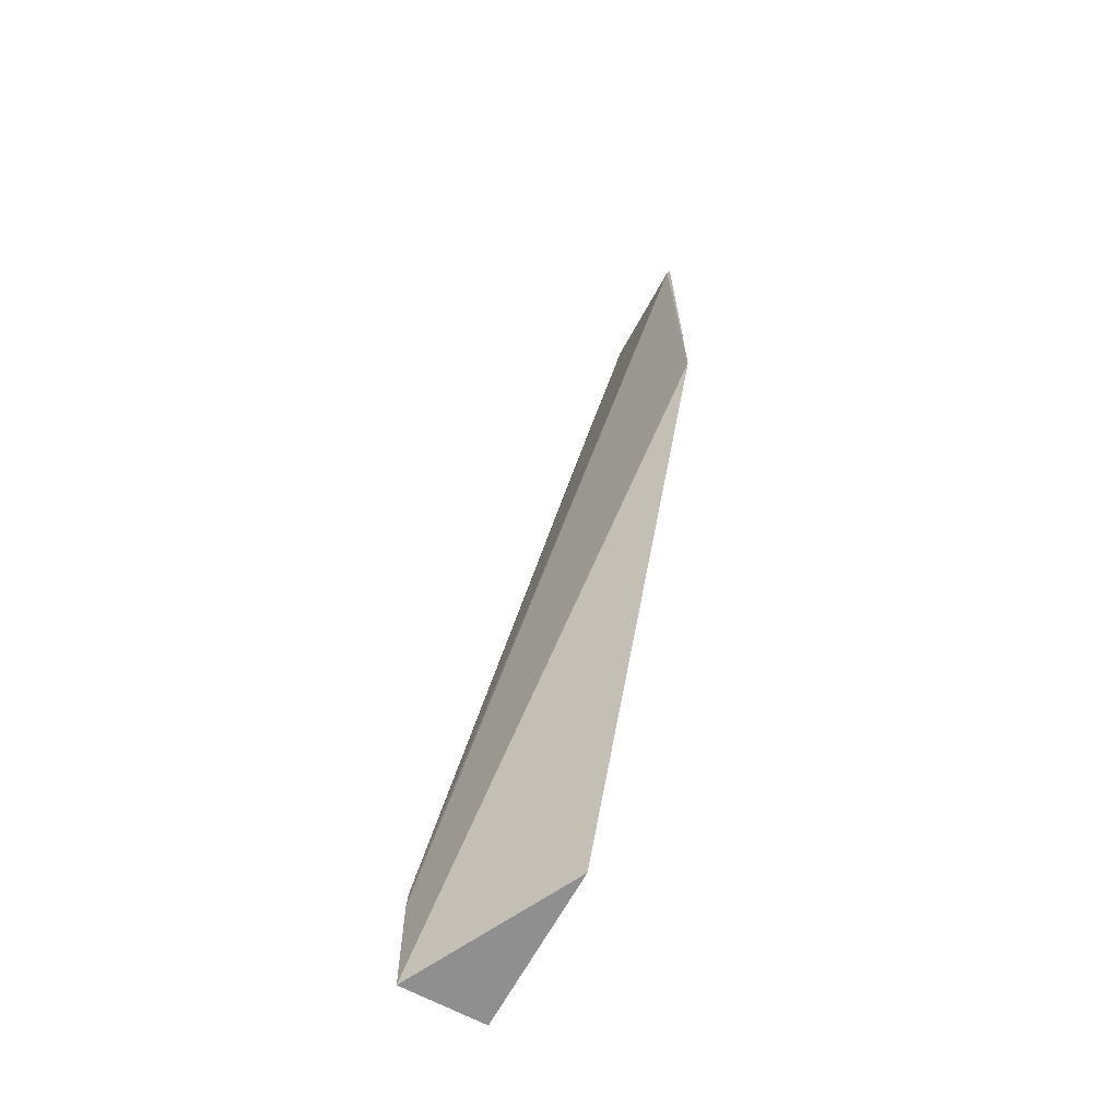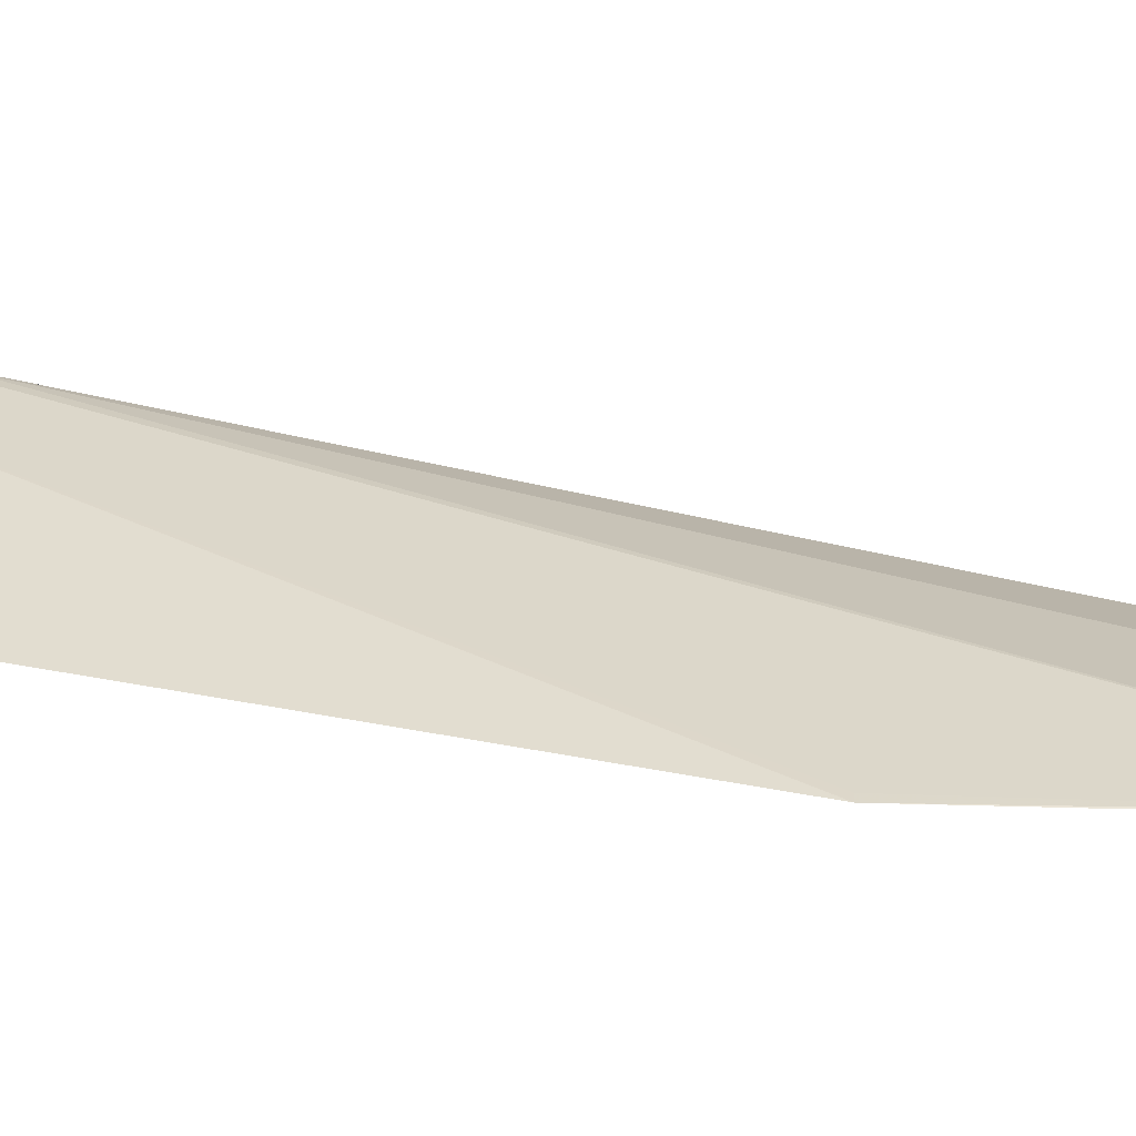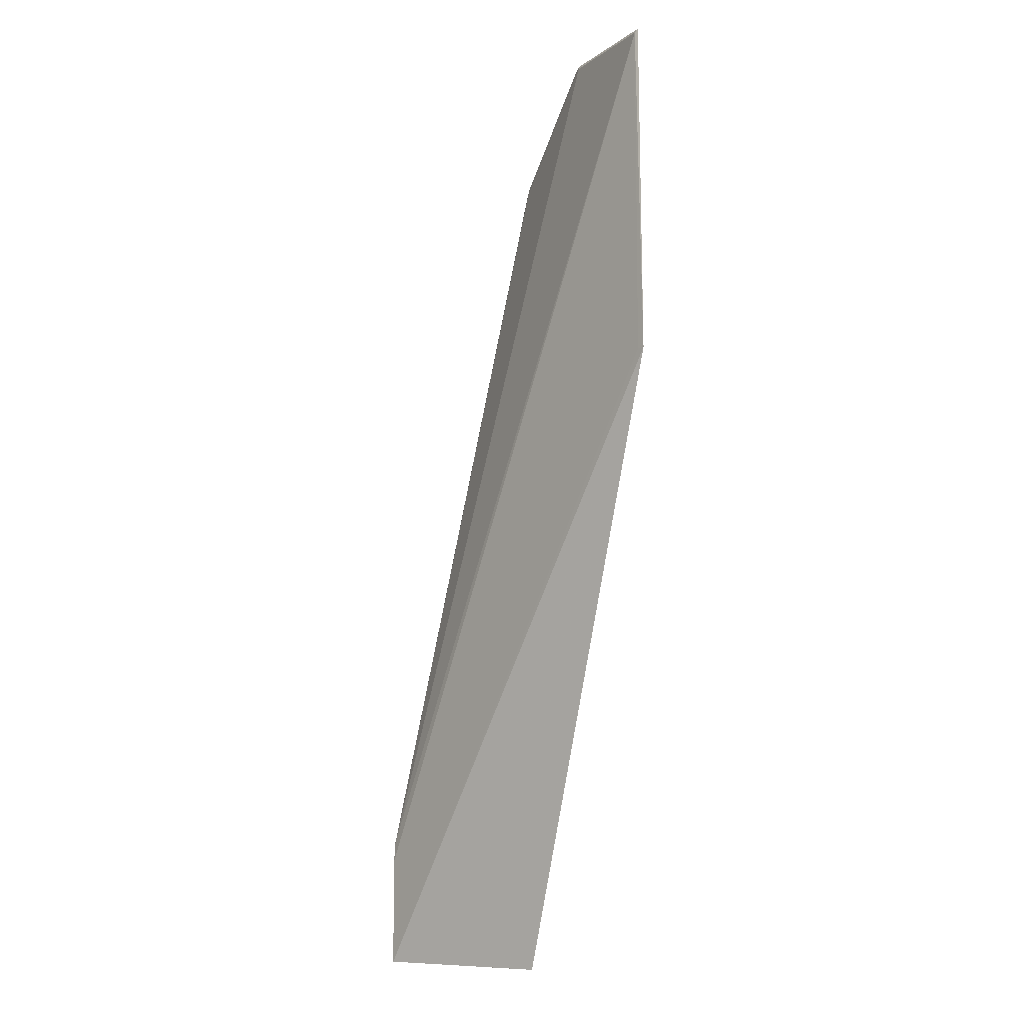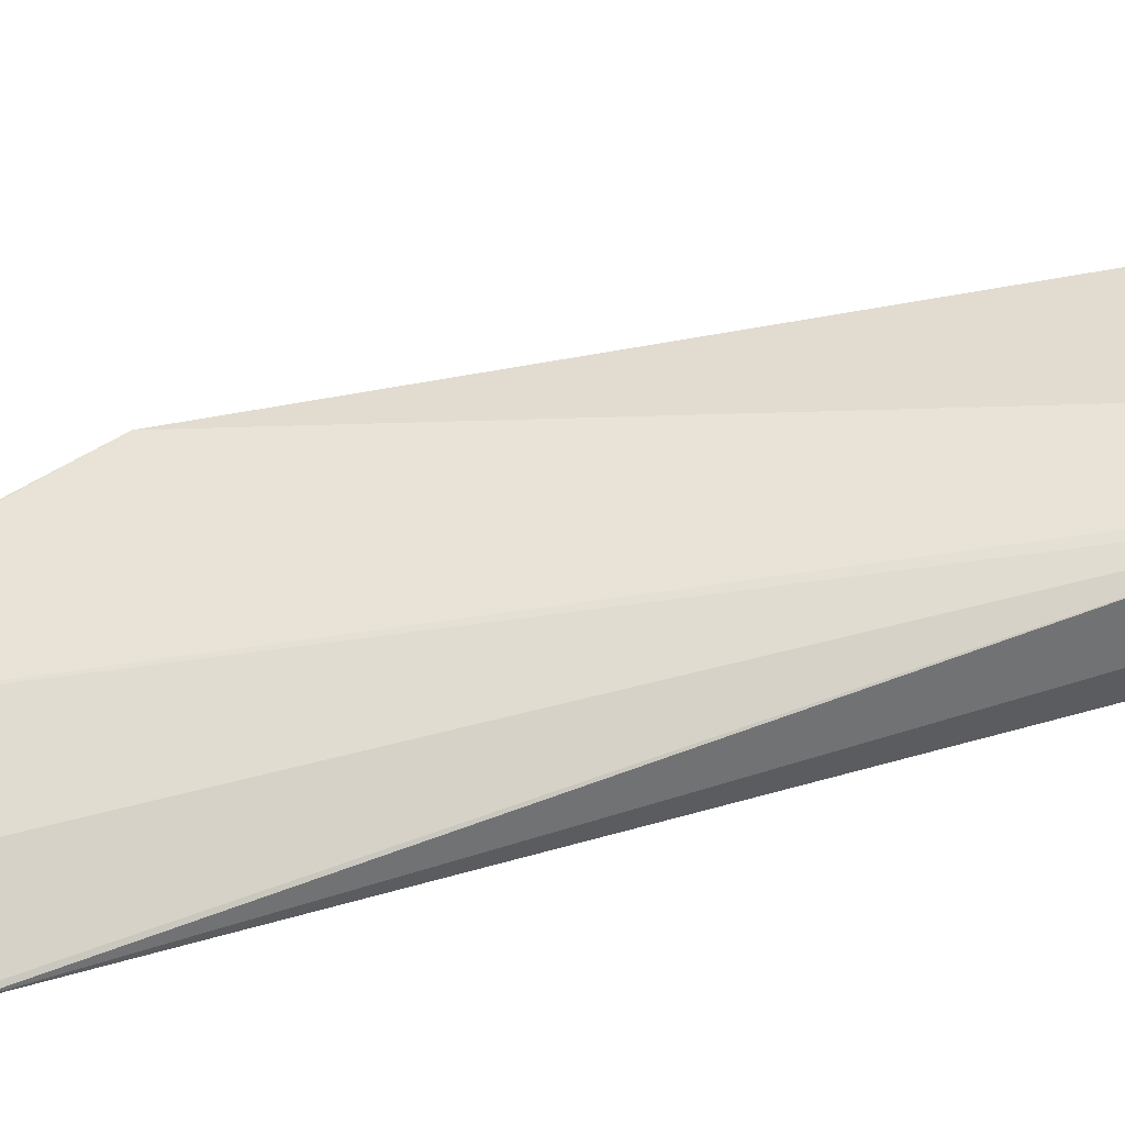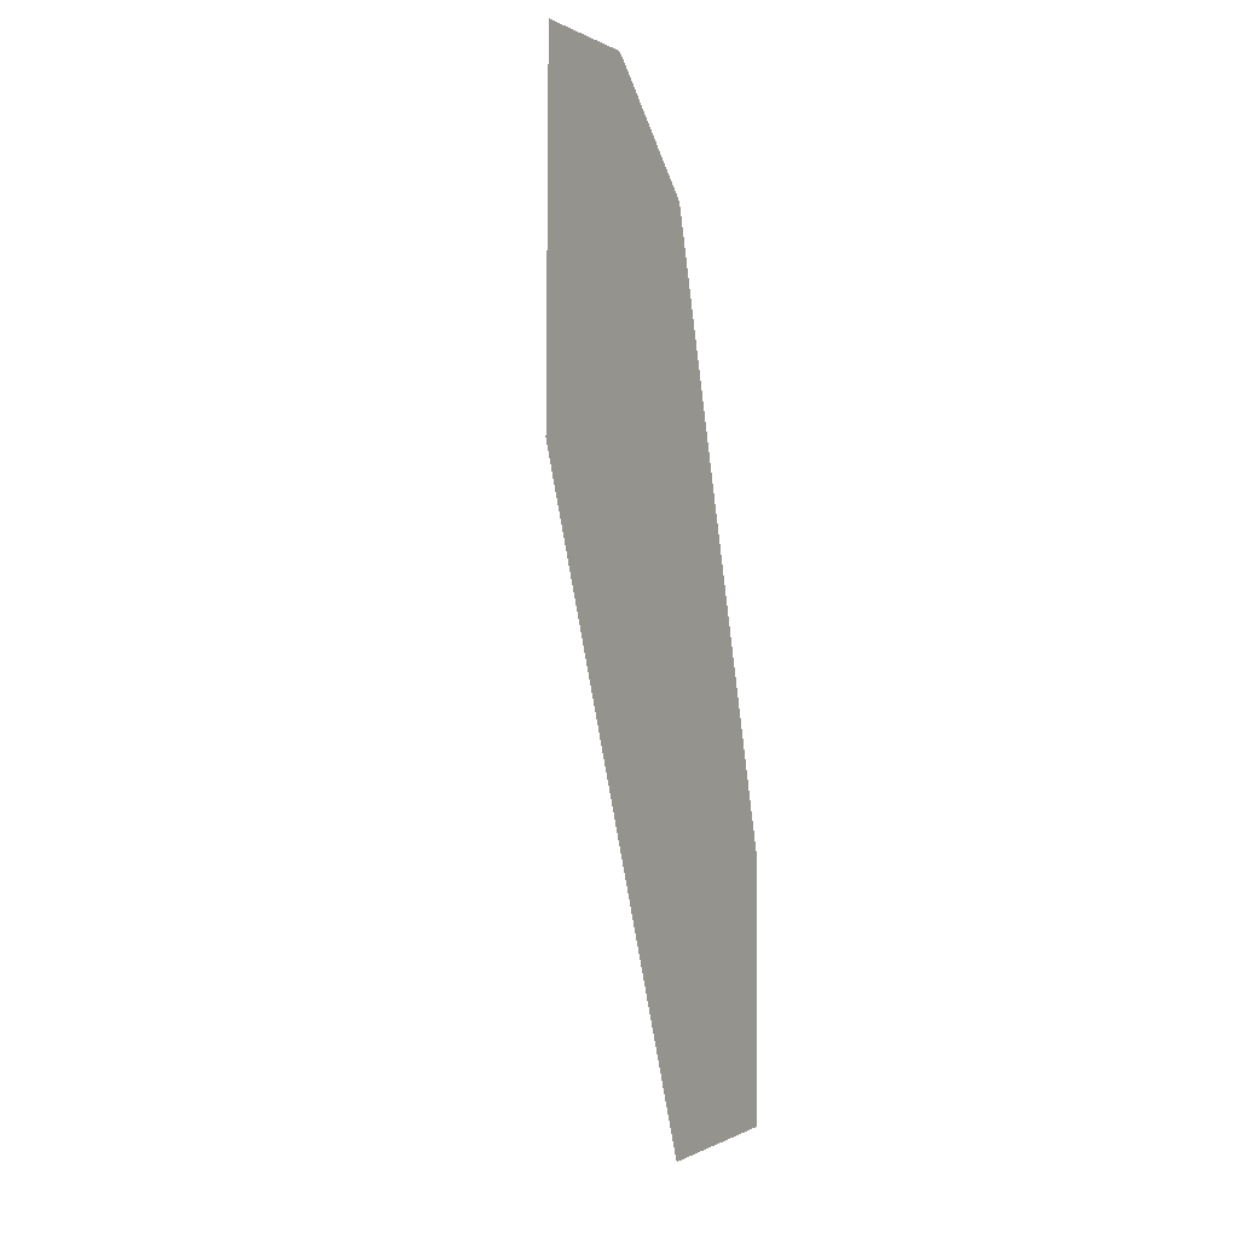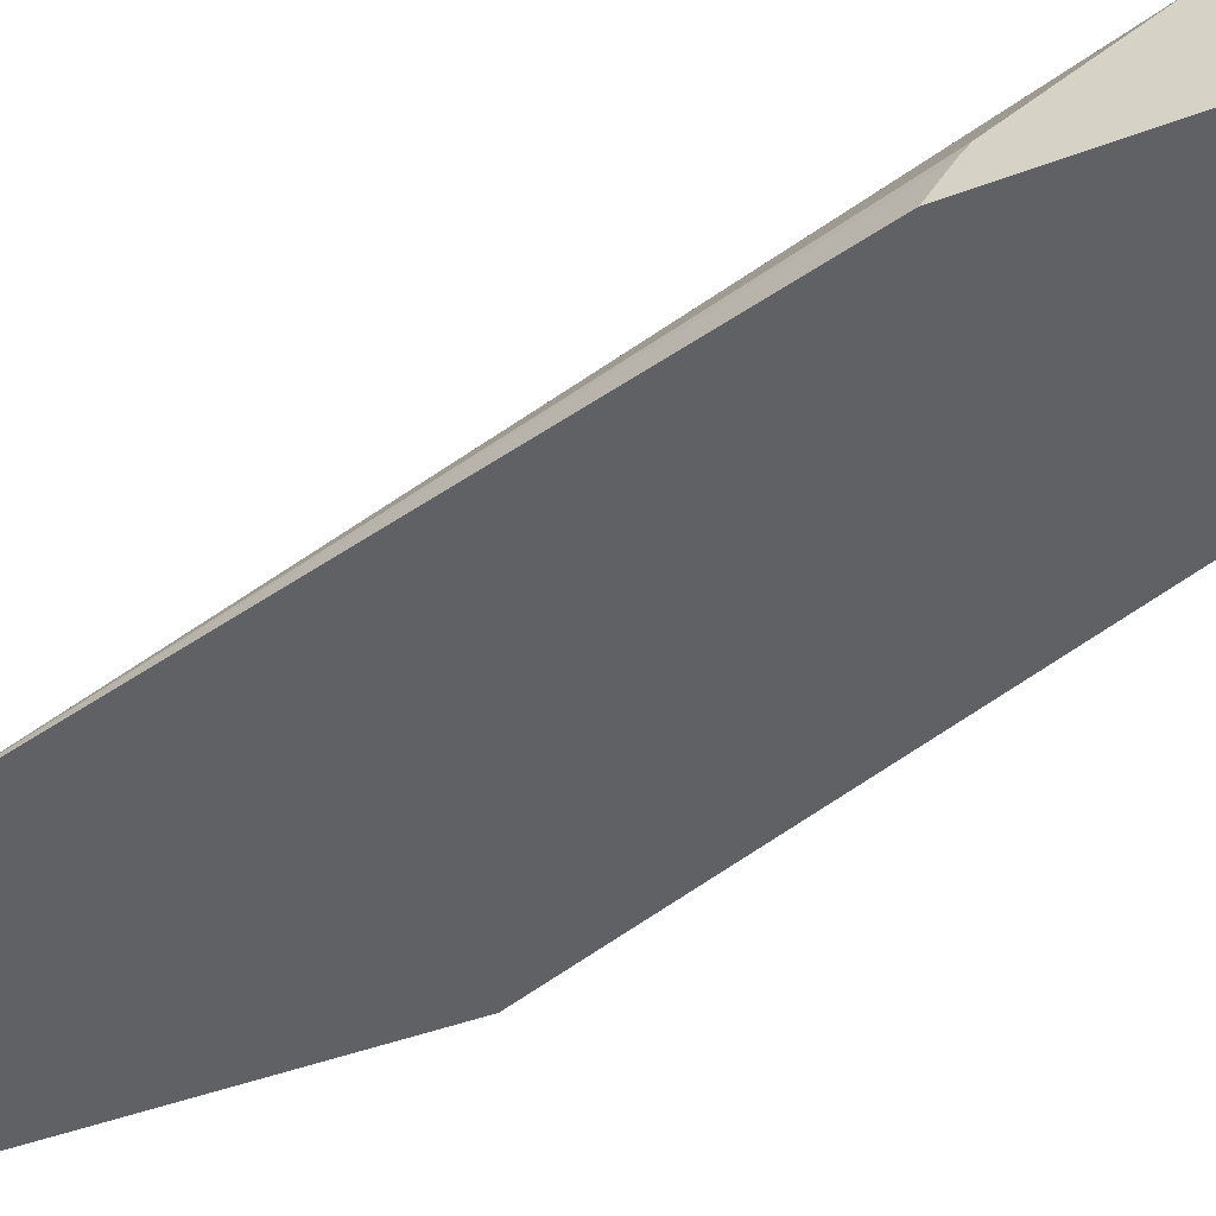
<metadata>
{"format":"obj","ext":"obj","renderer":"f3d","projection":"perspective","resolution":1024,"background":"white","views":[{"elev":-65.4,"azim":61.5,"up":"+Y"},{"elev":18.8,"azim":94.3,"up":"+Z"},{"elev":-8.8,"azim":60.8,"up":"+Y"},{"elev":64.5,"azim":-120.5,"up":"+Z"},{"elev":-0.3,"azim":118.9,"up":"+Y"},{"elev":-46.1,"azim":-66.5,"up":"+Z"}]}
</metadata>
<code>
v 0.4682 0.3107 0.2792
v 0.467 0.4049 0.2792
v 0.4661 0.4039 0.2797
v 0.4661 0.3107 0.2797
v 0.3587 0.1362 0.3023
v 0.4043 0.1362 0.2795
v 0.4049 0.1362 0.2792
v 0.435 0.4049 0.2792
v 0.435 0.4039 0.2797
v 0.3587 0.1723 0.3019
v 0.3587 0.1668 0.3023
v 0.3587 0.1362 0.2792
v 0.4332 0.4042 0.2792
v 0.4039 0.3729 0.2797
v 0.3587 0.2006 0.2878
v 0.403 0.3733 0.2792
v 0.3587 0.2077 0.2792
v 0.4039 0.3749 0.2792
v 0.3587 0.2016 0.2867
v 0.3587 0.2024 0.2858
f 5 17 12
f 5 11 10
f 5 10 15
f 5 15 19
f 16 20 19
f 5 20 17
f 8 13 9
f 13 18 14
f 9 14 10
f 10 14 16
f 10 16 15
f 14 18 16
f 15 16 19
f 16 17 20
f 5 7 6
f 9 13 14
f 5 12 7
f 5 19 20
f 3 11 5
f 3 5 4
f 1 2 3
f 1 3 4
f 1 4 5
f 1 6 7
f 1 7 12
f 1 12 17
f 1 17 16
f 1 5 6
f 1 18 13
f 1 13 8
f 1 8 2
f 2 8 9
f 2 9 3
f 3 9 10
f 3 10 11
f 1 16 18

</code>
